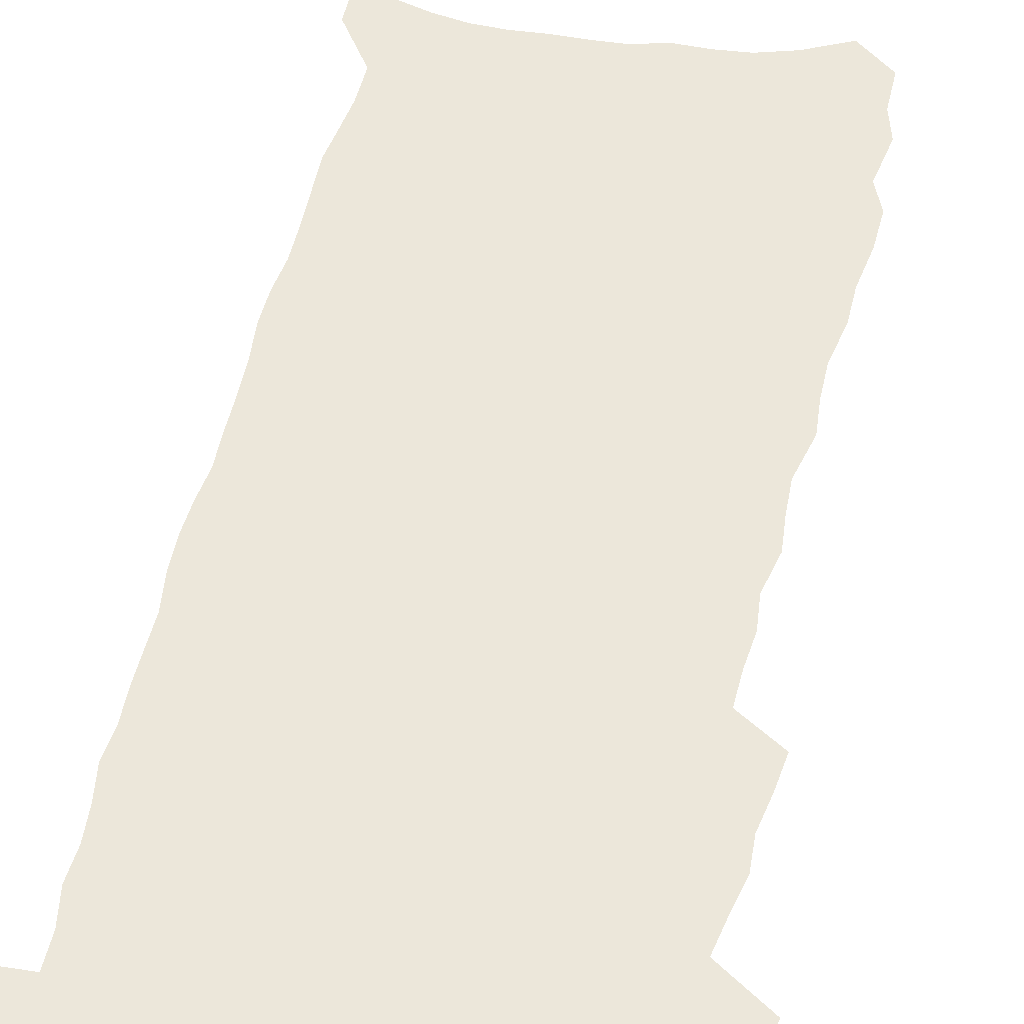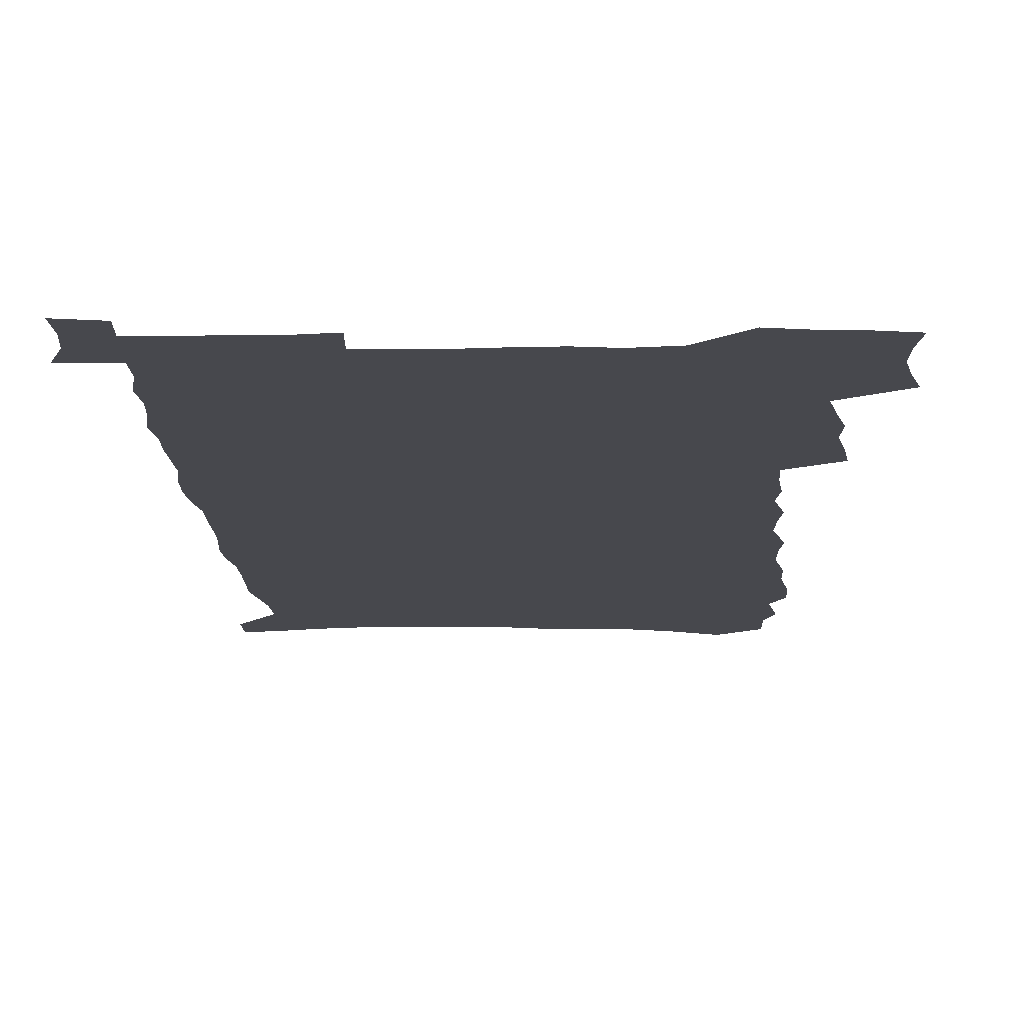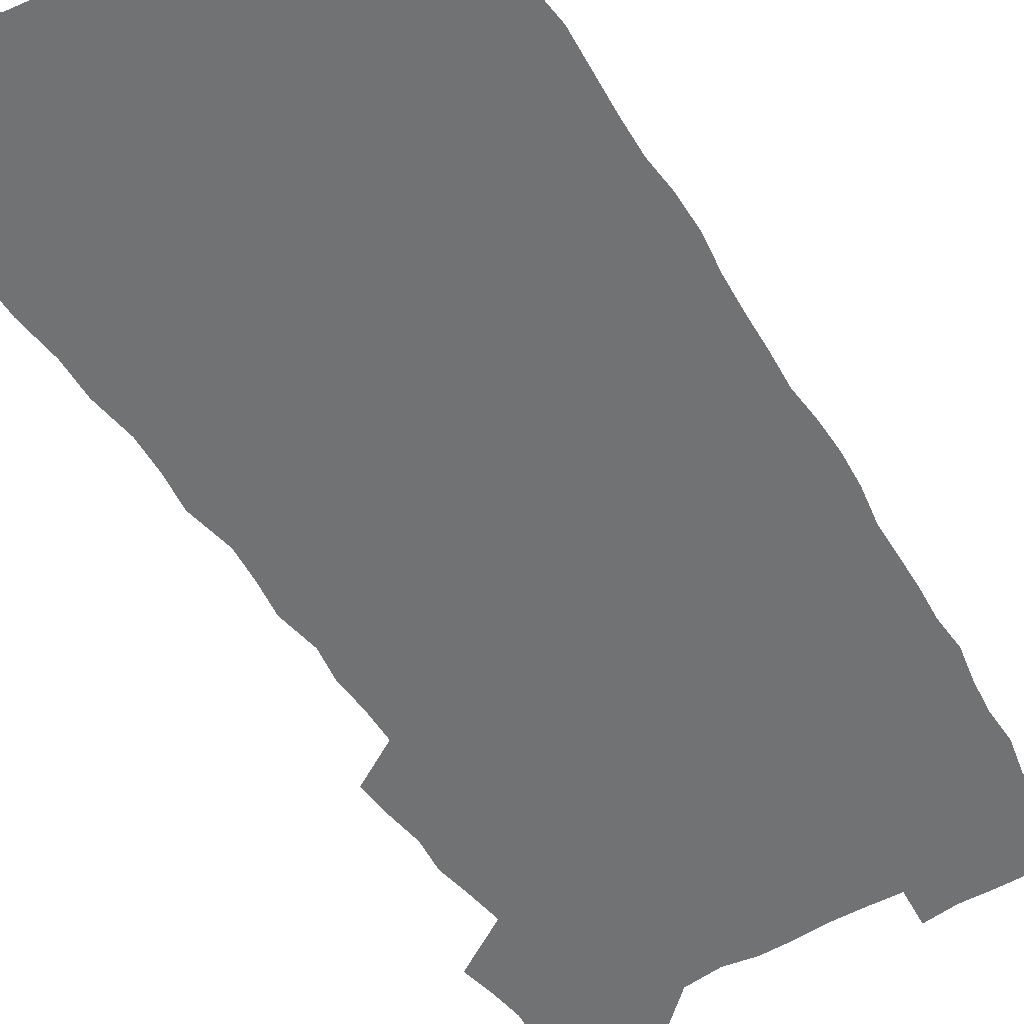
<metadata>
{"format":"obj","ext":"obj","renderer":"f3d","projection":"perspective","resolution":1024,"background":"white","views":[{"elev":51.5,"azim":-167.3,"up":"+Z"},{"elev":-11.7,"azim":-178.3,"up":"+Z"},{"elev":-55.4,"azim":30.3,"up":"+Z"}]}
</metadata>
<code>
v 466.3 517.6 0
v 469.7 531.1 0
v 472.3 544.8 0
v 471.7 558.6 0
v 469.9 573 0
v 478.8 429.6 0
v 480.7 444.5 0
v 483.4 459.6 0
v 482.7 473.5 0
v 486 488.2 0
v 488.7 502.7 0
v 488.4 516.3 0
v 485.1 530.6 0
v 489.5 543.9 0
v 486.8 558.6 0
v 483.3 575.5 0
v 490.4 139.6 0
v 490.5 158 0
v 486.5 172.2 0
v 490 193.6 0
v 484.5 206.8 0
v 485.2 224.1 0
v 488.1 242.8 0
v 488.4 259.2 0
v 491.8 277.5 0
v 491.8 293.3 0
v 490.6 308.2 0
v 495.1 327.5 0
v 494.6 342.3 0
v 493.3 356.8 0
v 497 374 0
v 495.6 388.2 0
v 497.1 403.4 0
v 497.6 417.7 0
v 500.5 433.2 0
v 500.3 447 0
v 502.2 461.4 0
v 502.4 475.1 0
v 502.3 488.8 0
v 504.3 503.1 0
v 503.8 516.8 0
v 504.2 530.4 0
v 502.7 545.1 0
v 500.4 560.2 0
v 497.4 576.6 0
v 506.4 126.7 0
v 510.3 150.6 0
v 512.5 171 0
v 509.2 185 0
v 510 203.1 0
v 510 219.9 0
v 512.7 238.5 0
v 513.7 255 0
v 513.6 270.4 0
v 512.5 285.1 0
v 512.7 300.6 0
v 510.4 314.6 0
v 512.1 331.1 0
v 513.5 347 0
v 513.7 362 0
v 514.8 377.3 0
v 516.7 392.6 0
v 517.4 406.7 0
v 514.8 420 0
v 516.3 434.6 0
v 517.8 448.9 0
v 517.9 462.4 0
v 516.3 475.8 0
v 518.4 489.7 0
v 518.8 503.3 0
v 519.4 516.8 0
v 518.5 530.7 0
v 516.8 545.4 0
v 514.7 560.6 0
v 511 579.1 0
v 524.8 135.8 0
v 526.3 156 0
v 528.7 177.7 0
v 526.8 192.2 0
v 528 210.5 0
v 529.2 227.9 0
v 529.6 243.9 0
v 530.1 259.9 0
v 530.2 275.3 0
v 529.8 290.2 0
v 529.6 305.2 0
v 529.9 320.6 0
v 530.5 335.9 0
v 530.7 350.7 0
v 530.6 365.1 0
v 531.1 379.7 0
v 531.7 394.2 0
v 531.9 408.3 0
v 531.6 422.1 0
v 532 436.1 0
v 531.6 449.6 0
v 532.1 463.2 0
v 534.7 477.2 0
v 533.7 490.3 0
v 533.6 503.6 0
v 533.3 516.9 0
v 533.3 530.3 0
v 531.6 544.8 0
v 528.3 562.4 0
v 540.7 140.7 0
v 542.2 161.6 0
v 543.1 180.9 0
v 545.1 201.1 0
v 545.1 217 0
v 545.3 232.9 0
v 545.4 248.3 0
v 545.1 263.2 0
v 544.9 278.1 0
v 545 293.4 0
v 544.9 308.3 0
v 545.6 323.8 0
v 545.1 337.8 0
v 545.3 352.4 0
v 545.4 366.7 0
v 546.4 381.9 0
v 545.9 395.4 0
v 547.6 410.5 0
v 547.1 423.7 0
v 547.4 437.5 0
v 547.9 451 0
v 548 464.3 0
v 547.8 477.6 0
v 547.7 490.7 0
v 547.6 503.7 0
v 547.1 517 0
v 548 529.7 0
v 545.5 545.3 0
v 544 560.4 0
v 555.2 142.1 0
v 556.2 162.2 0
v 558.1 185.1 0
v 559.5 204.9 0
v 559.4 220 0
v 560 236.3 0
v 559.5 250.7 0
v 559.6 266 0
v 559.5 280.8 0
v 559.1 295.2 0
v 559.5 310.8 0
v 559.1 324.7 0
v 559.4 339.6 0
v 559.5 354 0
v 559 367.2 0
v 560.1 382.7 0
v 560.2 396.6 0
v 561 411.1 0
v 561 424.5 0
v 560.9 437.8 0
v 561.5 451.5 0
v 561.5 464.7 0
v 561.4 477.9 0
v 561.3 491 0
v 561.2 504 0
v 560.9 517 0
v 561.1 529.8 0
v 559.8 544.2 0
v 557.5 562.4 0
v 569.4 142.1 0
v 571.5 168.3 0
v 571.8 185.8 0
v 572.6 205 0
v 573.8 224.3 0
v 573.7 238.6 0
v 573.3 252.4 0
v 573.3 267.3 0
v 573.3 282.5 0
v 573.3 297.3 0
v 573.2 312 0
v 573.5 327 0
v 573.4 341.1 0
v 572.6 354.5 0
v 574 370.3 0
v 574.4 384.5 0
v 574.4 397.9 0
v 574.6 411.6 0
v 574.6 425.1 0
v 574.7 438.4 0
v 575.1 452.1 0
v 574.6 465.1 0
v 574.7 478.2 0
v 574.9 491.3 0
v 574.7 504.3 0
v 574.4 517.3 0
v 574 530.6 0
v 573.1 545 0
v 571.5 562 0
v 584.3 146 0
v 585.5 170.4 0
v 585.8 188.5 0
v 586.3 206.5 0
v 586.6 222.8 0
v 586.7 239.3 0
v 586.8 253.5 0
v 586.8 267.6 0
v 587 284.3 0
v 586.7 297.7 0
v 586.8 313.2 0
v 586.9 327.3 0
v 587.1 342.6 0
v 587 356.3 0
v 587.3 370.7 0
v 587.4 384.1 0
v 587.7 398.4 0
v 587.8 411.8 0
v 587.8 425.4 0
v 587.9 438.5 0
v 587.9 452.2 0
v 588.1 465.4 0
v 588 478.5 0
v 587.9 491.5 0
v 588 504.5 0
v 587.7 517.6 0
v 587.4 530.8 0
v 586.7 545.1 0
v 585.7 560.9 0
v 598.6 146.8 0
v 599.1 169.7 0
v 599.5 190.6 0
v 599.6 206.6 0
v 599.8 222.5 0
v 599.4 240 0
v 600.2 252.5 0
v 600.2 267.4 0
v 600.1 284.1 0
v 600.1 298.3 0
v 600.2 312.6 0
v 600.2 327.1 0
v 600.2 343.5 0
v 600.3 356.5 0
v 600.7 371.4 0
v 600.8 385 0
v 601 398.3 0
v 601 412 0
v 601.1 425.3 0
v 601 438.6 0
v 601.1 452.5 0
v 601.2 465.5 0
v 601.2 478.6 0
v 601.1 491.7 0
v 601.1 504.8 0
v 600.9 517.7 0
v 600.7 530.5 0
v 600 546.2 0
v 599.5 560.9 0
v 612.8 147 0
v 612.8 167.6 0
v 613 189.4 0
v 613 207.3 0
v 613.2 221.8 0
v 613.2 237.8 0
v 613.3 253.9 0
v 613.4 267.3 0
v 613.3 284.3 0
v 613.3 298.4 0
v 613.6 312.3 0
v 613.6 327.4 0
v 613.6 342.3 0
v 613.6 357.4 0
v 613.9 370.9 0
v 614.3 384.2 0
v 614.1 398.5 0
v 614.3 411.7 0
v 614.4 425.2 0
v 614.2 439.1 0
v 614.4 452.4 0
v 614.3 465.6 0
v 614.4 478.7 0
v 614.7 492 0
v 614.3 505.3 0
v 614.2 518.4 0
v 613.8 531.5 0
v 613.7 545.5 0
v 613.2 561.3 0
v 612.5 577.4 0
v 626.9 148.1 0
v 626.6 171.5 0
v 627 186.6 0
v 626.1 206.9 0
v 626.7 221.2 0
v 627.2 235.8 0
v 626.9 252.3 0
v 626.7 268 0
v 626.9 282.7 0
v 627.3 296.6 0
v 627.2 311.6 0
v 627.2 326.6 0
v 626.9 342 0
v 626.8 356.6 0
v 627.1 370.4 0
v 627.6 383.8 0
v 627.6 397.8 0
v 627.6 411.5 0
v 627.9 424.9 0
v 628.5 438.1 0
v 627.7 452.3 0
v 627.4 465.6 0
v 627.8 478.8 0
v 627.9 492.1 0
v 627.8 505.5 0
v 627.6 518.8 0
v 627.4 532.1 0
v 627.3 545.8 0
v 627.3 560 0
v 627 575.5 0
v 641.1 147.8 0
v 640.3 169.6 0
v 640.7 185.6 0
v 640.8 202.5 0
v 641.1 218.2 0
v 641.1 233.8 0
v 640.7 250.3 0
v 642.3 264 0
v 641.1 280.9 0
v 640.3 297.3 0
v 640.6 311.1 0
v 641.2 325 0
v 641.1 340 0
v 642.5 353.5 0
v 641.1 369 0
v 641.9 382.4 0
v 642.8 396 0
v 641.9 410.5 0
v 641.7 424.4 0
v 641.8 438.1 0
v 641.2 451.9 0
v 642.5 465.2 0
v 641.5 478.9 0
v 641.8 492.2 0
v 641.8 505.7 0
v 641.6 519.2 0
v 641.2 532.7 0
v 641.1 546.5 0
v 640.9 560.2 0
v 640.8 575.7 0
v 655.5 145.4 0
v 653.7 168.5 0
v 655.2 182.6 0
v 656 198 0
v 655.7 214.9 0
v 655.5 231.2 0
v 656.1 246.4 0
v 656.6 261.6 0
v 656.1 277.6 0
v 656.7 292.5 0
v 656.9 307.3 0
v 655.5 323.2 0
v 657.2 336.8 0
v 657.6 351.1 0
v 655.5 367.1 0
v 656.8 380.6 0
v 657.4 394.6 0
v 656.3 409.4 0
v 656.2 423.3 0
v 656.9 437 0
v 656.5 450.9 0
v 657.6 464.5 0
v 656.5 478.5 0
v 656.2 492.1 0
v 656.2 505.7 0
v 657.1 519.6 0
v 656 533.5 0
v 655.4 547.4 0
v 654.7 560.9 0
v 654.6 575.4 0
v 670.8 141.1 0
v 669.6 161.6 0
v 670.4 177.7 0
v 670.8 194.3 0
v 672.6 209 0
v 674.6 223.6 0
v 674.2 240 0
v 673.7 256.2 0
v 673.7 271.9 0
v 675.6 286.3 0
v 675.9 301.4 0
v 674.4 317.6 0
v 674 332.9 0
v 674 347.8 0
v 673.6 363 0
v 675.3 377 0
v 676.1 391.2 0
v 675.7 406 0
v 673.6 421.2 0
v 673.9 435.3 0
v 674.1 449.4 0
v 673.6 463.6 0
v 675 477.5 0
v 672.8 491.9 0
v 671.8 505.8 0
v 672.7 519.7 0
v 670.1 534.5 0
v 670.2 548.6 0
v 669 562.2 0
v 668.4 576.1 0
v 667.7 590 0
v 685.5 137.9 0
v 685.3 155.9 0
v 689.2 549.7 0
v 684.1 564.2 0
v 682.8 577.7 0
v 683.2 592.9 0
f 11 12 1
f 1 12 2
f 12 13 2
f 2 13 3
f 13 14 3
f 3 14 4
f 14 15 4
f 4 15 5
f 15 16 5
f 34 35 6
f 6 35 7
f 35 36 7
f 7 36 8
f 36 37 8
f 8 37 9
f 37 38 9
f 9 38 10
f 38 39 10
f 10 39 11
f 39 40 11
f 11 40 12
f 40 41 12
f 12 41 13
f 41 42 13
f 13 42 14
f 42 43 14
f 14 43 15
f 43 44 15
f 15 44 16
f 44 45 16
f 46 47 17
f 17 47 18
f 47 48 18
f 18 48 19
f 48 49 19
f 19 49 20
f 49 50 20
f 20 50 21
f 50 51 21
f 21 51 22
f 51 52 22
f 22 52 23
f 52 53 23
f 23 53 24
f 53 54 24
f 24 54 25
f 54 55 25
f 25 55 26
f 55 56 26
f 26 56 27
f 56 57 27
f 27 57 28
f 57 58 28
f 28 58 29
f 58 59 29
f 29 59 30
f 59 60 30
f 30 60 31
f 60 61 31
f 31 61 32
f 61 62 32
f 32 62 33
f 62 63 33
f 33 63 34
f 63 64 34
f 34 64 35
f 64 65 35
f 35 65 36
f 65 66 36
f 36 66 37
f 66 67 37
f 37 67 38
f 67 68 38
f 38 68 39
f 68 69 39
f 39 69 40
f 69 70 40
f 40 70 41
f 70 71 41
f 41 71 42
f 71 72 42
f 42 72 43
f 72 73 43
f 43 73 44
f 73 74 44
f 44 74 45
f 74 75 45
f 46 76 47
f 76 77 47
f 47 77 48
f 77 78 48
f 48 78 49
f 78 79 49
f 49 79 50
f 79 80 50
f 50 80 51
f 80 81 51
f 51 81 52
f 81 82 52
f 52 82 53
f 82 83 53
f 53 83 54
f 83 84 54
f 54 84 55
f 84 85 55
f 55 85 56
f 85 86 56
f 56 86 57
f 86 87 57
f 57 87 58
f 87 88 58
f 58 88 59
f 88 89 59
f 59 89 60
f 89 90 60
f 60 90 61
f 90 91 61
f 61 91 62
f 91 92 62
f 62 92 63
f 92 93 63
f 63 93 64
f 93 94 64
f 64 94 65
f 94 95 65
f 65 95 66
f 95 96 66
f 66 96 67
f 96 97 67
f 67 97 68
f 97 98 68
f 68 98 69
f 98 99 69
f 69 99 70
f 99 100 70
f 70 100 71
f 100 101 71
f 71 101 72
f 101 102 72
f 72 102 73
f 102 103 73
f 73 103 74
f 103 104 74
f 74 104 75
f 76 105 77
f 105 106 77
f 77 106 78
f 106 107 78
f 78 107 79
f 107 108 79
f 79 108 80
f 108 109 80
f 80 109 81
f 109 110 81
f 81 110 82
f 110 111 82
f 82 111 83
f 111 112 83
f 83 112 84
f 112 113 84
f 84 113 85
f 113 114 85
f 85 114 86
f 114 115 86
f 86 115 87
f 115 116 87
f 87 116 88
f 116 117 88
f 88 117 89
f 117 118 89
f 89 118 90
f 118 119 90
f 90 119 91
f 119 120 91
f 91 120 92
f 120 121 92
f 92 121 93
f 121 122 93
f 93 122 94
f 122 123 94
f 94 123 95
f 123 124 95
f 95 124 96
f 124 125 96
f 96 125 97
f 125 126 97
f 97 126 98
f 126 127 98
f 98 127 99
f 127 128 99
f 99 128 100
f 128 129 100
f 100 129 101
f 129 130 101
f 101 130 102
f 130 131 102
f 102 131 103
f 131 132 103
f 103 132 104
f 132 133 104
f 105 134 106
f 134 135 106
f 106 135 107
f 135 136 107
f 107 136 108
f 136 137 108
f 108 137 109
f 137 138 109
f 109 138 110
f 138 139 110
f 110 139 111
f 139 140 111
f 111 140 112
f 140 141 112
f 112 141 113
f 141 142 113
f 113 142 114
f 142 143 114
f 114 143 115
f 143 144 115
f 115 144 116
f 144 145 116
f 116 145 117
f 145 146 117
f 117 146 118
f 146 147 118
f 118 147 119
f 147 148 119
f 119 148 120
f 148 149 120
f 120 149 121
f 149 150 121
f 121 150 122
f 150 151 122
f 122 151 123
f 151 152 123
f 123 152 124
f 152 153 124
f 124 153 125
f 153 154 125
f 125 154 126
f 154 155 126
f 126 155 127
f 155 156 127
f 127 156 128
f 156 157 128
f 128 157 129
f 157 158 129
f 129 158 130
f 158 159 130
f 130 159 131
f 159 160 131
f 131 160 132
f 160 161 132
f 132 161 133
f 161 162 133
f 134 163 135
f 163 164 135
f 135 164 136
f 164 165 136
f 136 165 137
f 165 166 137
f 137 166 138
f 166 167 138
f 138 167 139
f 167 168 139
f 139 168 140
f 168 169 140
f 140 169 141
f 169 170 141
f 141 170 142
f 170 171 142
f 142 171 143
f 171 172 143
f 143 172 144
f 172 173 144
f 144 173 145
f 173 174 145
f 145 174 146
f 174 175 146
f 146 175 147
f 175 176 147
f 147 176 148
f 176 177 148
f 148 177 149
f 177 178 149
f 149 178 150
f 178 179 150
f 150 179 151
f 179 180 151
f 151 180 152
f 180 181 152
f 152 181 153
f 181 182 153
f 153 182 154
f 182 183 154
f 154 183 155
f 183 184 155
f 155 184 156
f 184 185 156
f 156 185 157
f 185 186 157
f 157 186 158
f 186 187 158
f 158 187 159
f 187 188 159
f 159 188 160
f 188 189 160
f 160 189 161
f 189 190 161
f 161 190 162
f 190 191 162
f 163 192 164
f 192 193 164
f 164 193 165
f 193 194 165
f 165 194 166
f 194 195 166
f 166 195 167
f 195 196 167
f 167 196 168
f 196 197 168
f 168 197 169
f 197 198 169
f 169 198 170
f 198 199 170
f 170 199 171
f 199 200 171
f 171 200 172
f 200 201 172
f 172 201 173
f 201 202 173
f 173 202 174
f 202 203 174
f 174 203 175
f 203 204 175
f 175 204 176
f 204 205 176
f 176 205 177
f 205 206 177
f 177 206 178
f 206 207 178
f 178 207 179
f 207 208 179
f 179 208 180
f 208 209 180
f 180 209 181
f 209 210 181
f 181 210 182
f 210 211 182
f 182 211 183
f 211 212 183
f 183 212 184
f 212 213 184
f 184 213 185
f 213 214 185
f 185 214 186
f 214 215 186
f 186 215 187
f 215 216 187
f 187 216 188
f 216 217 188
f 188 217 189
f 217 218 189
f 189 218 190
f 218 219 190
f 190 219 191
f 219 220 191
f 192 221 193
f 221 222 193
f 193 222 194
f 222 223 194
f 194 223 195
f 223 224 195
f 195 224 196
f 224 225 196
f 196 225 197
f 225 226 197
f 197 226 198
f 226 227 198
f 198 227 199
f 227 228 199
f 199 228 200
f 228 229 200
f 200 229 201
f 229 230 201
f 201 230 202
f 230 231 202
f 202 231 203
f 231 232 203
f 203 232 204
f 232 233 204
f 204 233 205
f 233 234 205
f 205 234 206
f 234 235 206
f 206 235 207
f 235 236 207
f 207 236 208
f 236 237 208
f 208 237 209
f 237 238 209
f 209 238 210
f 238 239 210
f 210 239 211
f 239 240 211
f 211 240 212
f 240 241 212
f 212 241 213
f 241 242 213
f 213 242 214
f 242 243 214
f 214 243 215
f 243 244 215
f 215 244 216
f 244 245 216
f 216 245 217
f 245 246 217
f 217 246 218
f 246 247 218
f 218 247 219
f 247 248 219
f 219 248 220
f 248 249 220
f 221 250 222
f 250 251 222
f 222 251 223
f 251 252 223
f 223 252 224
f 252 253 224
f 224 253 225
f 253 254 225
f 225 254 226
f 254 255 226
f 226 255 227
f 255 256 227
f 227 256 228
f 256 257 228
f 228 257 229
f 257 258 229
f 229 258 230
f 258 259 230
f 230 259 231
f 259 260 231
f 231 260 232
f 260 261 232
f 232 261 233
f 261 262 233
f 233 262 234
f 262 263 234
f 234 263 235
f 263 264 235
f 235 264 236
f 264 265 236
f 236 265 237
f 265 266 237
f 237 266 238
f 266 267 238
f 238 267 239
f 267 268 239
f 239 268 240
f 268 269 240
f 240 269 241
f 269 270 241
f 241 270 242
f 270 271 242
f 242 271 243
f 271 272 243
f 243 272 244
f 272 273 244
f 244 273 245
f 273 274 245
f 245 274 246
f 274 275 246
f 246 275 247
f 275 276 247
f 247 276 248
f 276 277 248
f 248 277 249
f 277 278 249
f 250 280 251
f 280 281 251
f 251 281 252
f 281 282 252
f 252 282 253
f 282 283 253
f 253 283 254
f 283 284 254
f 254 284 255
f 284 285 255
f 255 285 256
f 285 286 256
f 256 286 257
f 286 287 257
f 257 287 258
f 287 288 258
f 258 288 259
f 288 289 259
f 259 289 260
f 289 290 260
f 260 290 261
f 290 291 261
f 261 291 262
f 291 292 262
f 262 292 263
f 292 293 263
f 263 293 264
f 293 294 264
f 264 294 265
f 294 295 265
f 265 295 266
f 295 296 266
f 266 296 267
f 296 297 267
f 267 297 268
f 297 298 268
f 268 298 269
f 298 299 269
f 269 299 270
f 299 300 270
f 270 300 271
f 300 301 271
f 271 301 272
f 301 302 272
f 272 302 273
f 302 303 273
f 273 303 274
f 303 304 274
f 274 304 275
f 304 305 275
f 275 305 276
f 305 306 276
f 276 306 277
f 306 307 277
f 277 307 278
f 307 308 278
f 278 308 279
f 308 309 279
f 280 310 281
f 310 311 281
f 281 311 282
f 311 312 282
f 282 312 283
f 312 313 283
f 283 313 284
f 313 314 284
f 284 314 285
f 314 315 285
f 285 315 286
f 315 316 286
f 286 316 287
f 316 317 287
f 287 317 288
f 317 318 288
f 288 318 289
f 318 319 289
f 289 319 290
f 319 320 290
f 290 320 291
f 320 321 291
f 291 321 292
f 321 322 292
f 292 322 293
f 322 323 293
f 293 323 294
f 323 324 294
f 294 324 295
f 324 325 295
f 295 325 296
f 325 326 296
f 296 326 297
f 326 327 297
f 297 327 298
f 327 328 298
f 298 328 299
f 328 329 299
f 299 329 300
f 329 330 300
f 300 330 301
f 330 331 301
f 301 331 302
f 331 332 302
f 302 332 303
f 332 333 303
f 303 333 304
f 333 334 304
f 304 334 305
f 334 335 305
f 305 335 306
f 335 336 306
f 306 336 307
f 336 337 307
f 307 337 308
f 337 338 308
f 308 338 309
f 338 339 309
f 310 340 311
f 340 341 311
f 311 341 312
f 341 342 312
f 312 342 313
f 342 343 313
f 313 343 314
f 343 344 314
f 314 344 315
f 344 345 315
f 315 345 316
f 345 346 316
f 316 346 317
f 346 347 317
f 317 347 318
f 347 348 318
f 318 348 319
f 348 349 319
f 319 349 320
f 349 350 320
f 320 350 321
f 350 351 321
f 321 351 322
f 351 352 322
f 322 352 323
f 352 353 323
f 323 353 324
f 353 354 324
f 324 354 325
f 354 355 325
f 325 355 326
f 355 356 326
f 326 356 327
f 356 357 327
f 327 357 328
f 357 358 328
f 328 358 329
f 358 359 329
f 329 359 330
f 359 360 330
f 330 360 331
f 360 361 331
f 331 361 332
f 361 362 332
f 332 362 333
f 362 363 333
f 333 363 334
f 363 364 334
f 334 364 335
f 364 365 335
f 335 365 336
f 365 366 336
f 336 366 337
f 366 367 337
f 337 367 338
f 367 368 338
f 338 368 339
f 368 369 339
f 340 370 341
f 370 371 341
f 341 371 342
f 371 372 342
f 342 372 343
f 372 373 343
f 343 373 344
f 373 374 344
f 344 374 345
f 374 375 345
f 345 375 346
f 375 376 346
f 346 376 347
f 376 377 347
f 347 377 348
f 377 378 348
f 348 378 349
f 378 379 349
f 349 379 350
f 379 380 350
f 350 380 351
f 380 381 351
f 351 381 352
f 381 382 352
f 352 382 353
f 382 383 353
f 353 383 354
f 383 384 354
f 354 384 355
f 384 385 355
f 355 385 356
f 385 386 356
f 356 386 357
f 386 387 357
f 357 387 358
f 387 388 358
f 358 388 359
f 388 389 359
f 359 389 360
f 389 390 360
f 360 390 361
f 390 391 361
f 361 391 362
f 391 392 362
f 362 392 363
f 392 393 363
f 363 393 364
f 393 394 364
f 364 394 365
f 394 395 365
f 365 395 366
f 395 396 366
f 366 396 367
f 396 397 367
f 367 397 368
f 397 398 368
f 368 398 369
f 398 399 369
f 370 401 371
f 401 402 371
f 371 402 372
f 397 403 398
f 403 404 398
f 398 404 399
f 404 405 399
f 399 405 400
f 405 406 400

</code>
